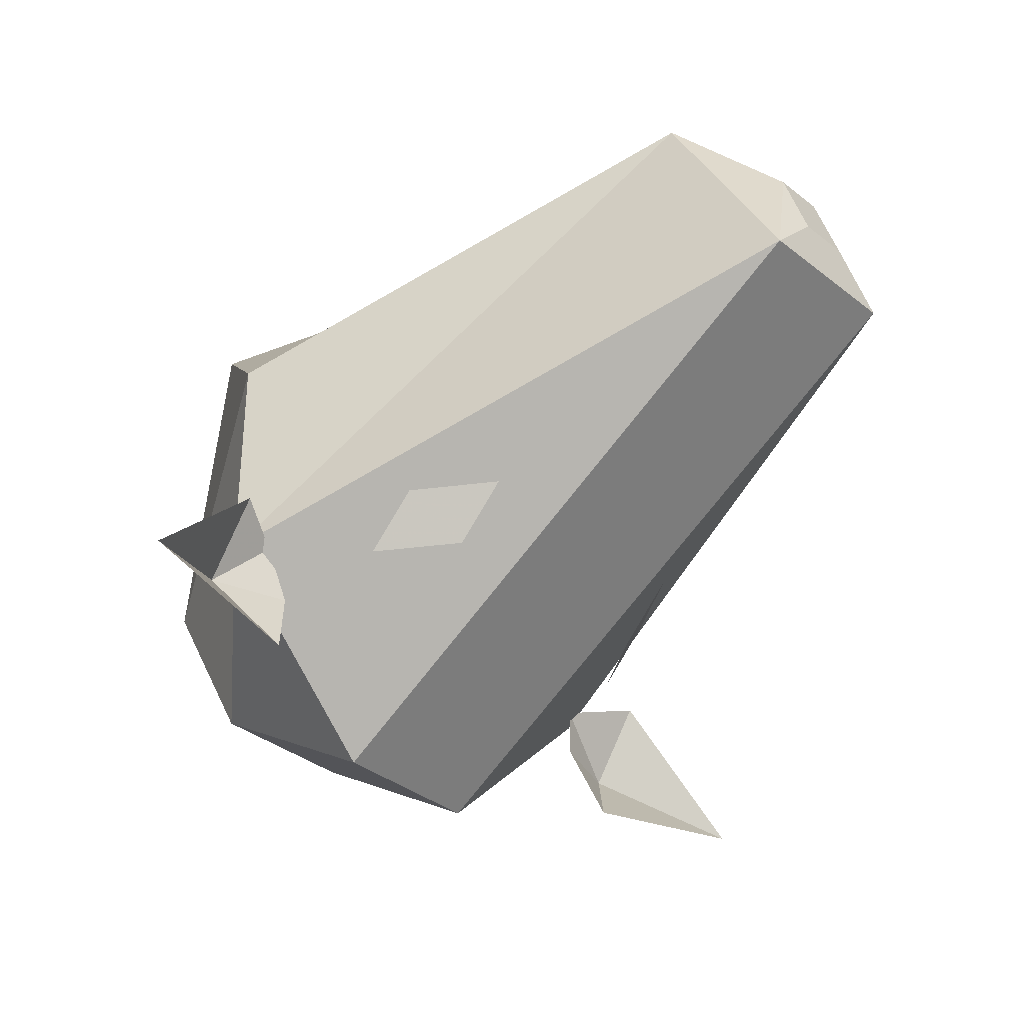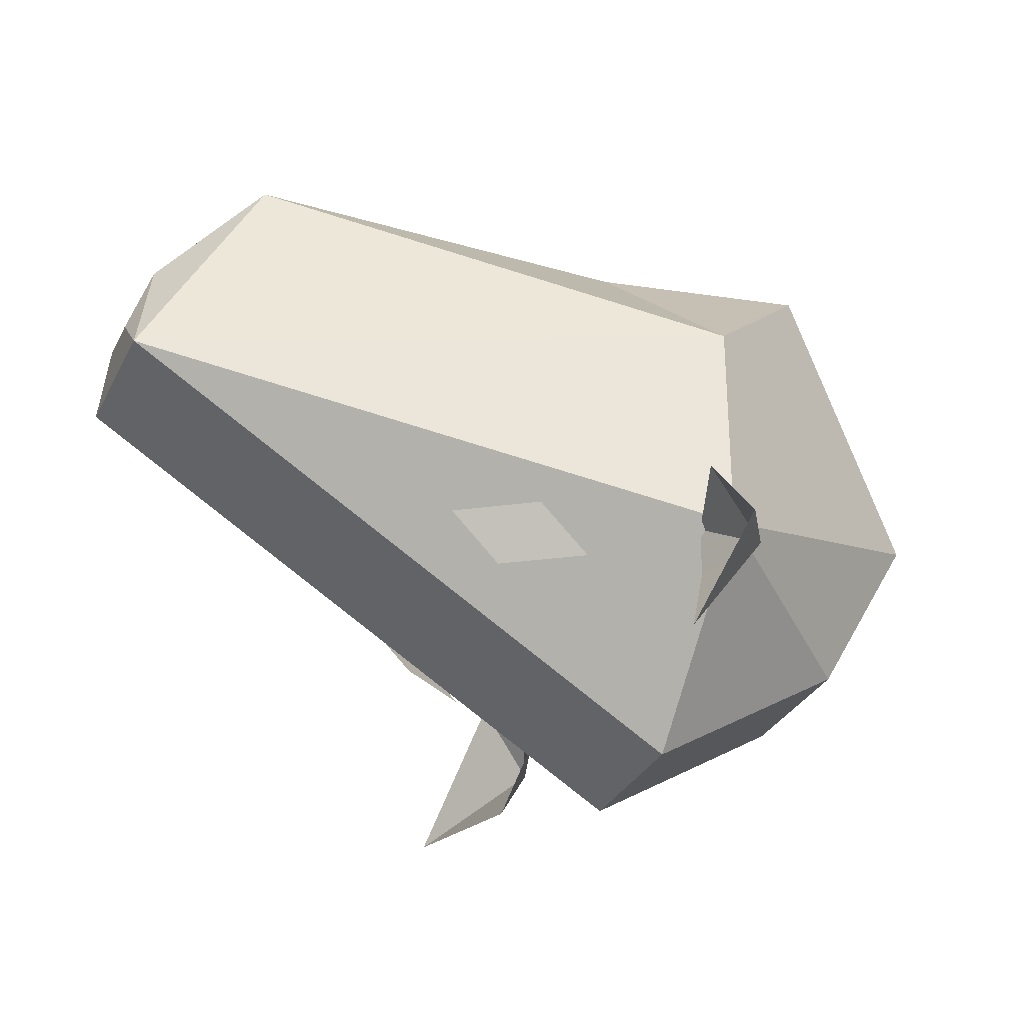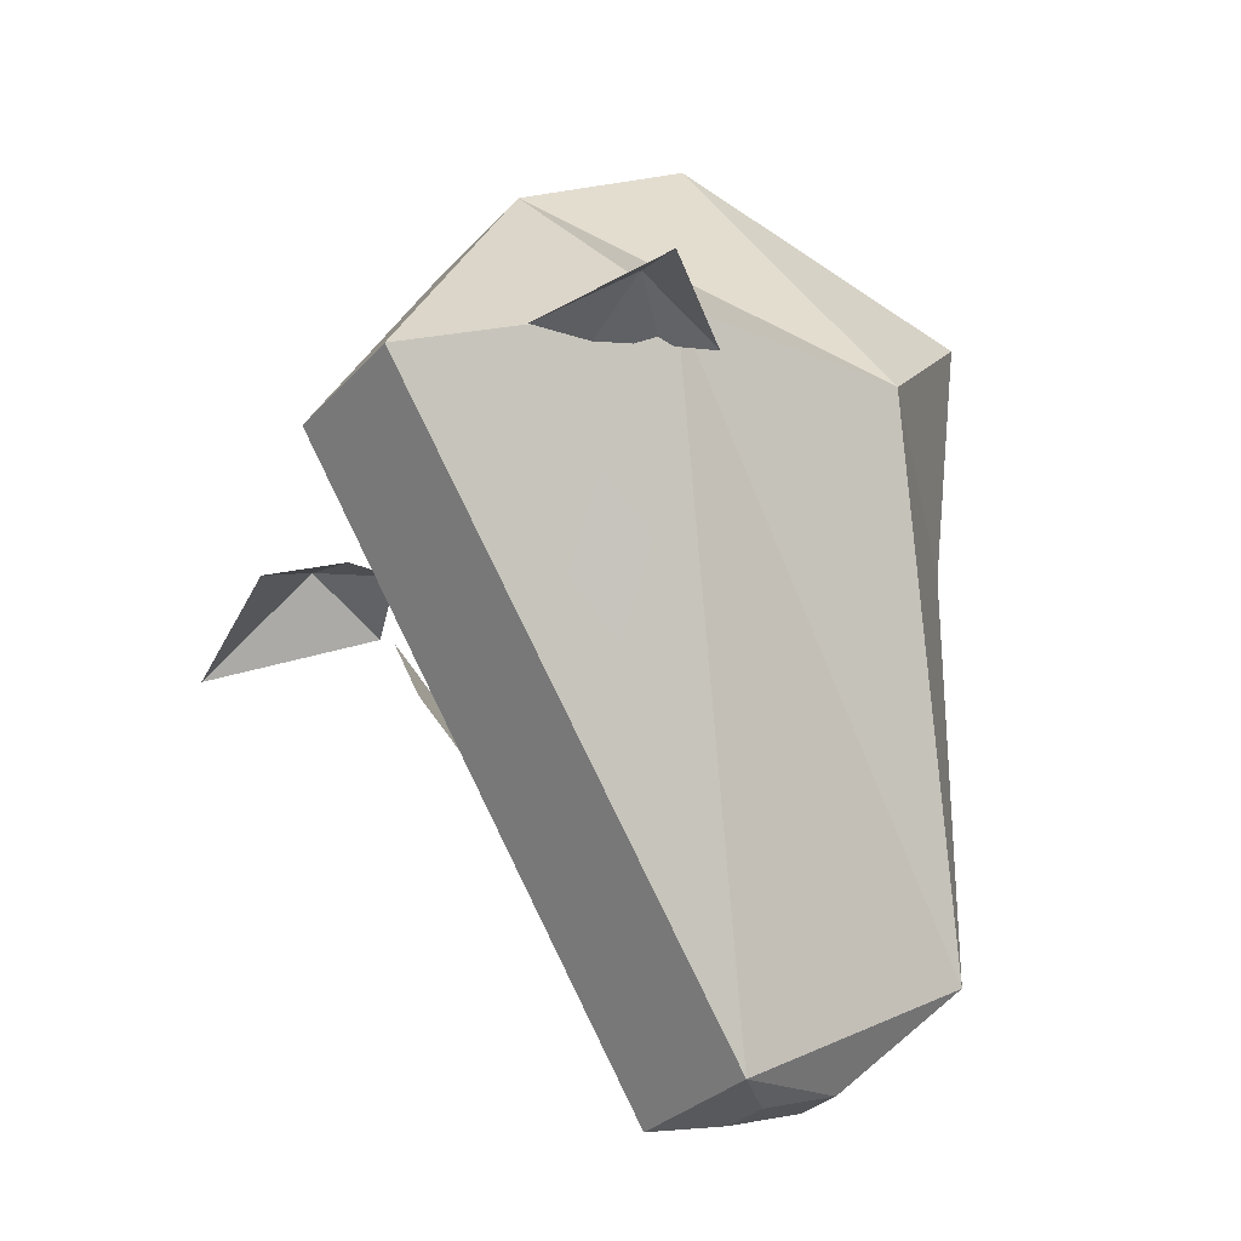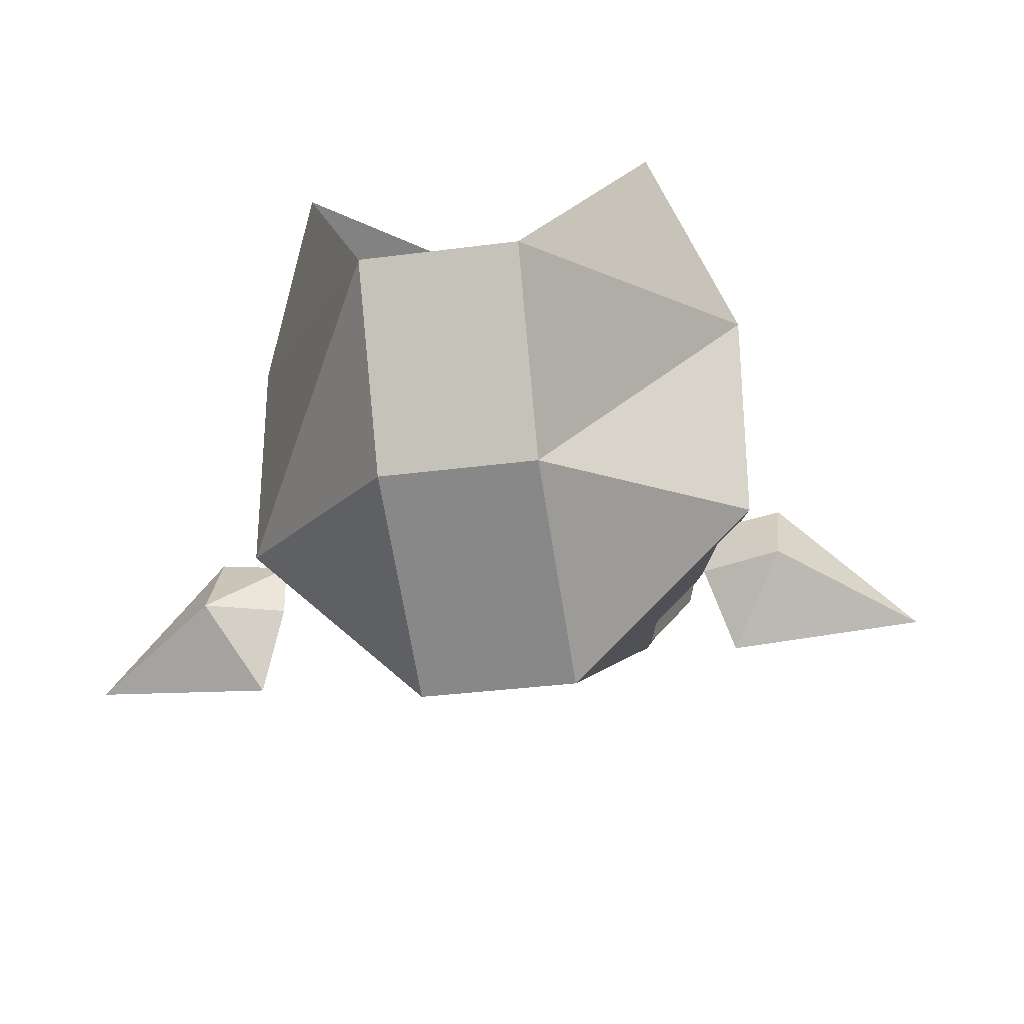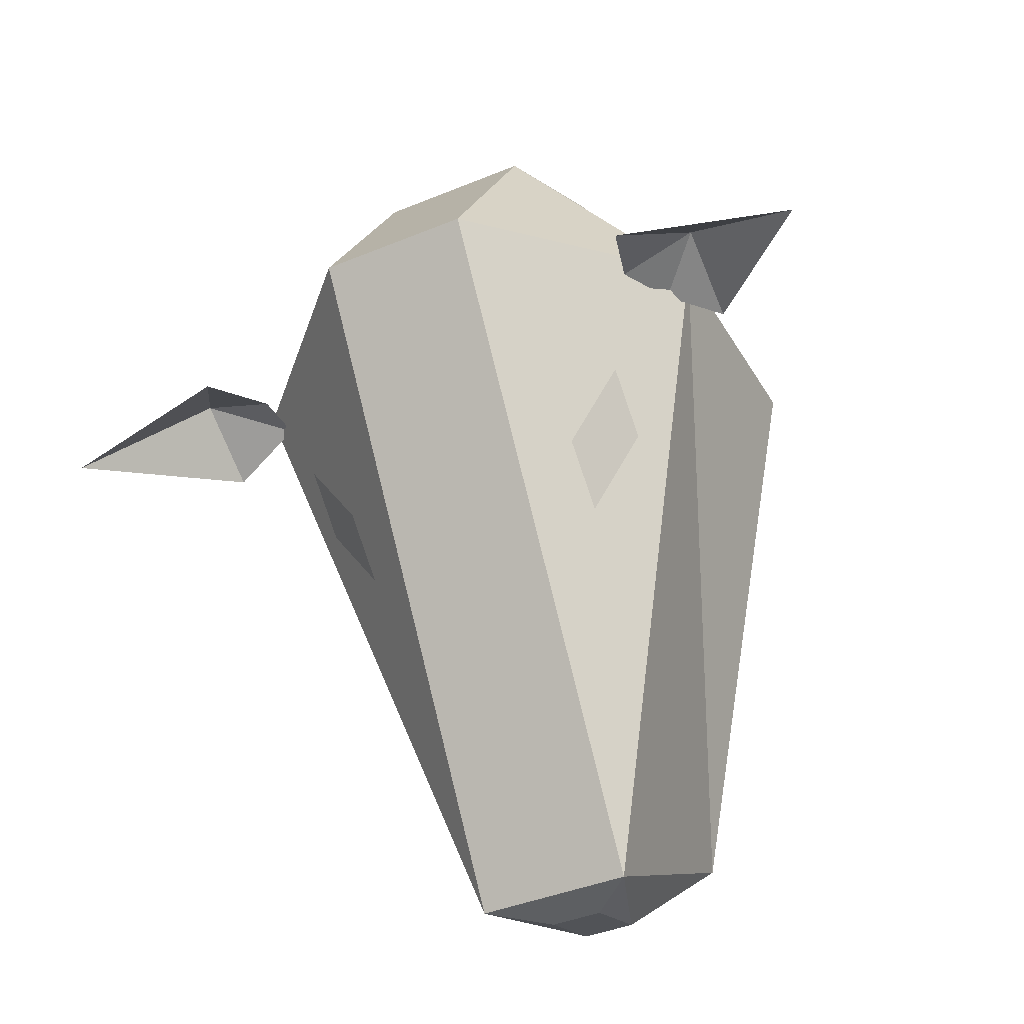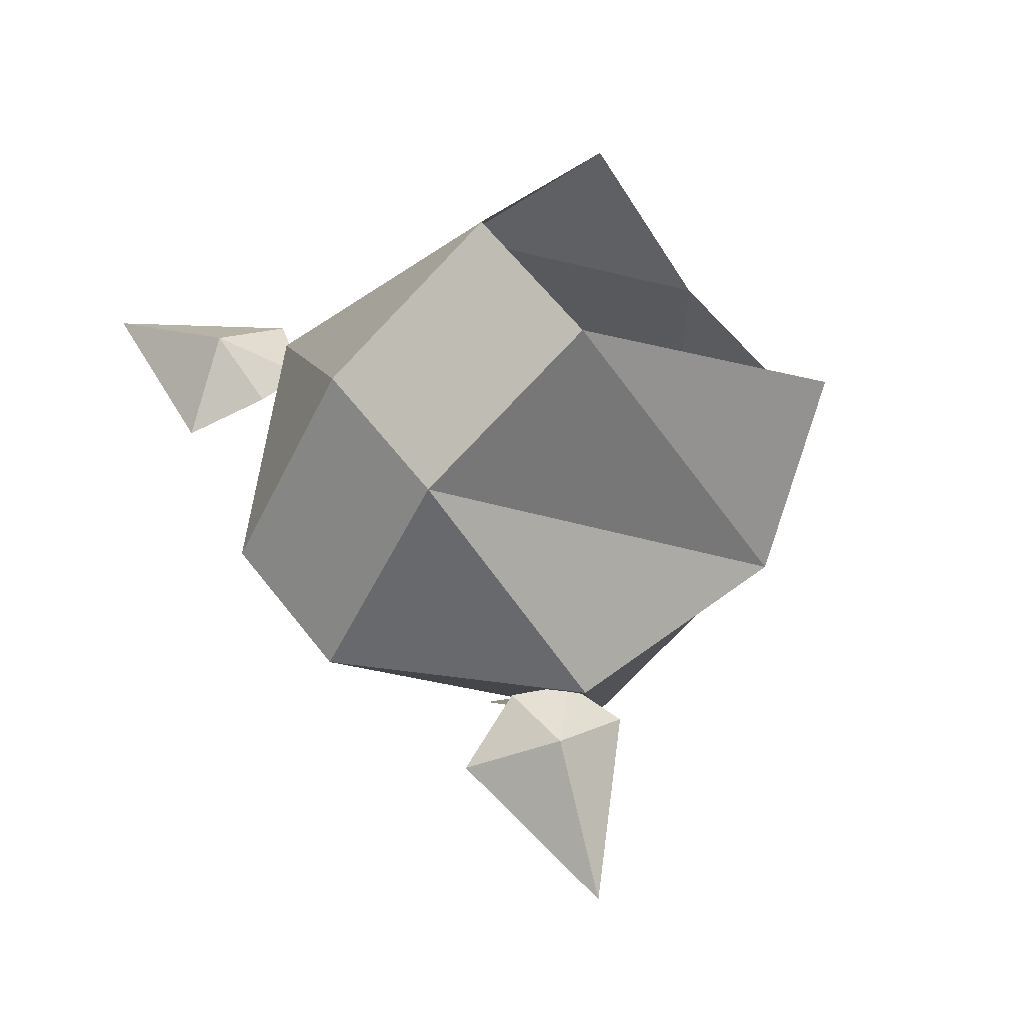
<metadata>
{"format":"obj","ext":"obj","renderer":"f3d","projection":"perspective","resolution":1024,"background":"white","views":[{"elev":-35.1,"azim":133.5,"up":"+Y"},{"elev":-31.2,"azim":-112.9,"up":"+Y"},{"elev":-29.0,"azim":57.6,"up":"+Z"},{"elev":-32.1,"azim":10.6,"up":"+Y"},{"elev":-39.6,"azim":27.4,"up":"+Z"},{"elev":60.4,"azim":52.6,"up":"+Z"}]}
</metadata>
<code>
v 0.05469 -0.7422 -0.3281
v 0.05469 -0.7578 -0.3125
v 0.03906 -0.7578 -0.3359
v 0.03906 -0.7422 -0.3516
v -0.03906 -0.7578 -0.3359
v -0.05469 -0.7578 -0.3125
v -0.05469 -0.7422 -0.3281
v -0.03906 -0.7422 -0.3516
v 0.0625 -0.7656 -0.2812
v 0.07031 -0.75 -0.2812
v 0.08594 -0.7656 -0.2734
v 0.07031 -0.7891 -0.2891
v 0.08594 -0.7422 -0.2891
v 0.125 -0.7812 -0.2969
v -0.09375 -0.7656 -0.2734
v -0.07031 -0.75 -0.2812
v -0.07031 -0.7656 -0.2812
v -0.07812 -0.7891 -0.2891
v -0.1328 -0.7812 -0.2969
v -0.09375 -0.7422 -0.2891
v -0.02344 -0.7109 -0.1797
v -0.02344 -0.7656 -0.2109
v 0.02344 -0.7656 -0.2109
v 0.02344 -0.7109 -0.1797
v 0.07812 -0.6797 -0.2734
v 0.05469 -0.6406 -0.2344
v 0.02344 -0.625 -0.2891
v 0.02344 -0.625 -0.4141
v -0.02344 -0.625 -0.4141
v -0.02344 -0.625 -0.2891
v -0.07812 -0.6797 -0.2734
v -0.05469 -0.6406 -0.2344
v -0.07812 -0.75 -0.2734
v -0.02344 -0.8047 -0.2734
v 0.02344 -0.8047 -0.2734
v 0.07812 -0.75 -0.2734
v 0.02344 -0.6953 -0.4531
v 0.007812 -0.6562 -0.4453
v -0.007812 -0.6562 -0.4453
v -0.02344 -0.6953 -0.4531
v -0.007812 -0.6797 -0.4531
v 0.007812 -0.6797 -0.4531
f 1 2 3
f 1 3 4
f 5 6 7
f 5 7 8
f 9 10 11
f 9 11 12
f 10 13 11
f 11 13 14
f 11 14 12
f 15 16 17
f 15 17 18
f 15 18 19
f 15 19 20
f 15 20 16
f 41 39 38
f 41 38 42
f 41 42 37
f 41 37 40
f 9 12 11
f 9 11 10
f 10 11 13
f 11 12 14
f 11 14 13
f 15 16 20
f 15 20 19
f 15 19 18
f 15 18 17
f 15 17 16
f 21 22 23
f 21 23 24
f 24 23 25
f 24 25 26
f 26 25 27
f 27 25 28
f 27 28 29
f 27 29 30
f 30 29 31
f 30 31 32
f 32 31 21
f 21 31 33
f 21 33 22
f 22 33 34
f 22 34 35
f 22 35 23
f 23 35 36
f 23 36 25
f 25 36 28
f 28 36 37
f 28 37 38
f 28 38 29
f 29 38 39
f 29 39 40
f 29 40 31
f 31 40 33
f 33 40 34
f 34 40 37
f 34 37 35
f 35 37 36
f 41 40 39
f 37 42 38

</code>
